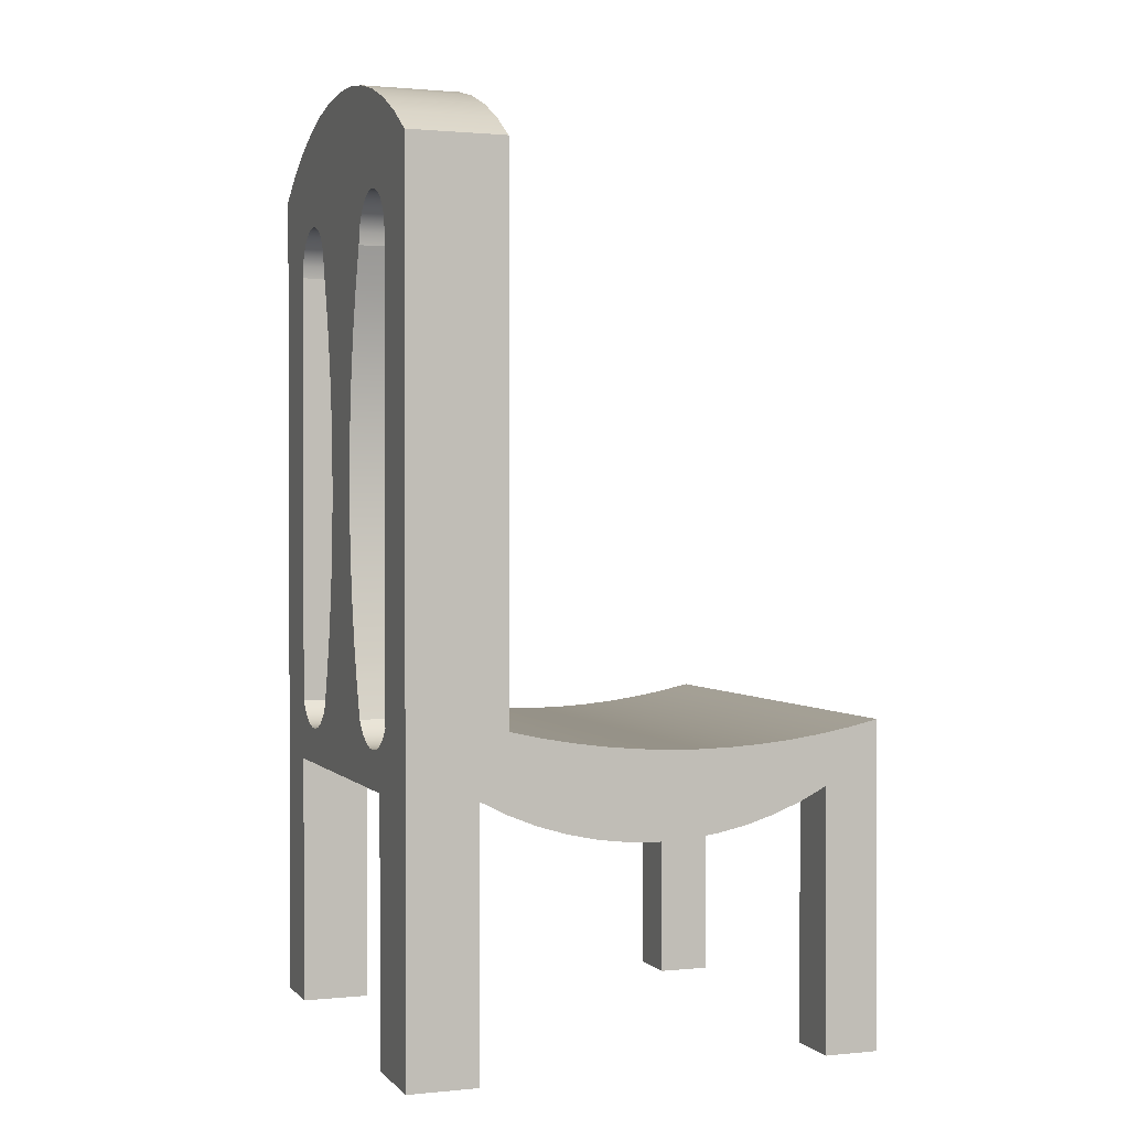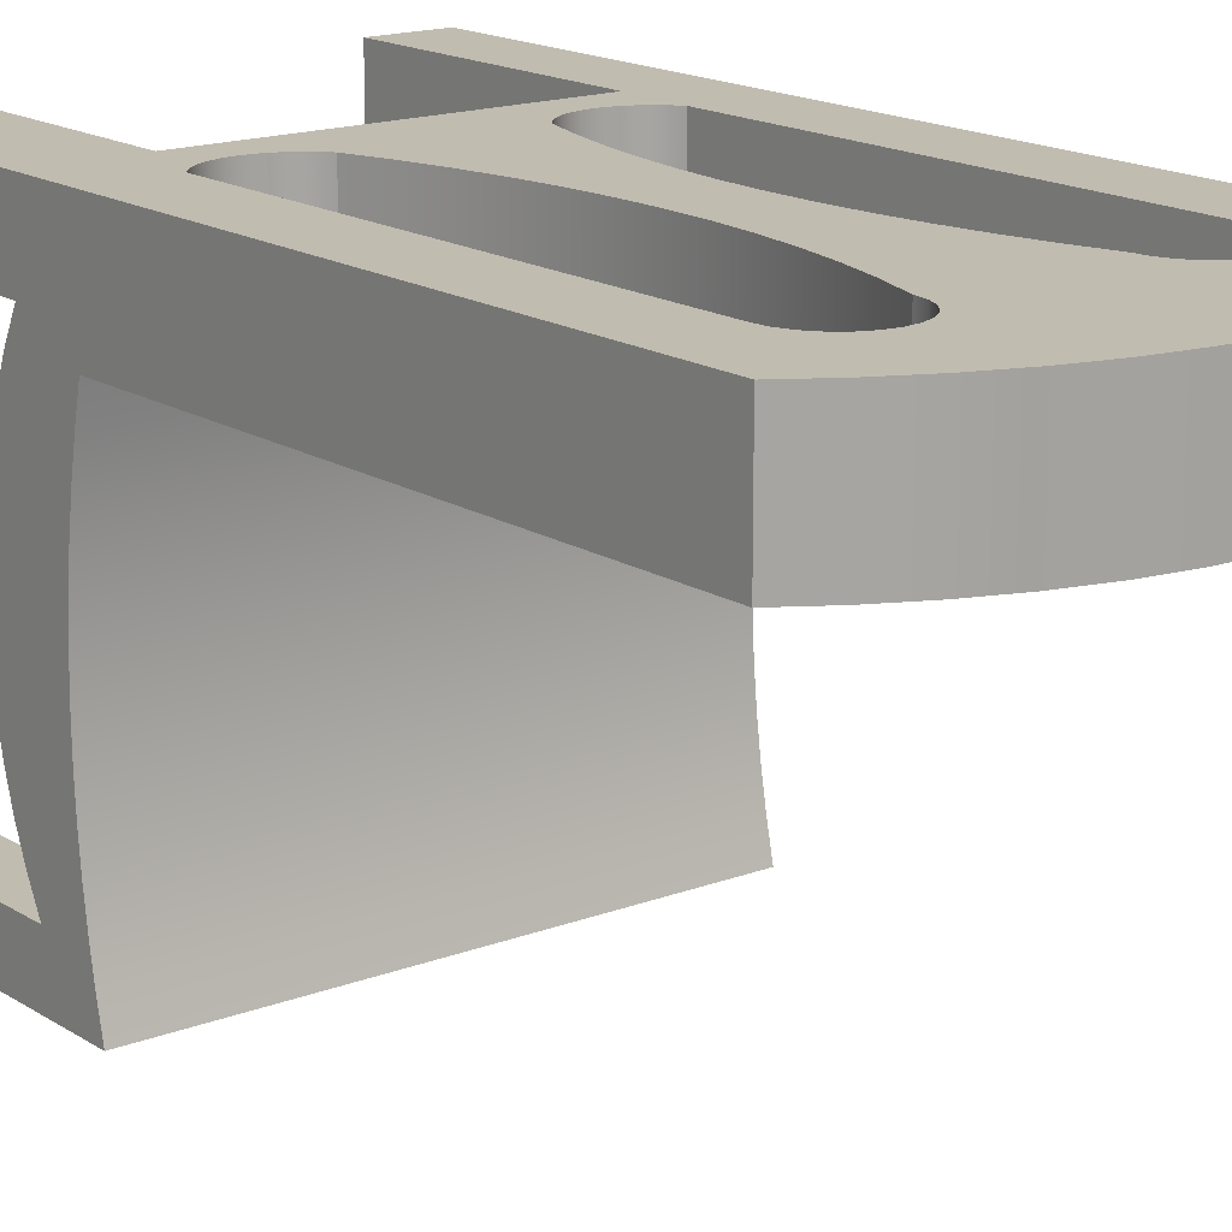
<metadata>
{"format":"obj","ext":"obj","renderer":"f3d","projection":"perspective","resolution":1024,"background":"white","views":[{"elev":1.2,"azim":70.2,"up":"+Y"},{"elev":16.5,"azim":141.9,"up":"+Z"}]}
</metadata>
<code>
v 0.1548 -0.422 -0.2646
v 0.2041 -0.422 -0.3118
v 0.2041 -0.422 -0.2646
v 0.1548 -0.422 -0.3118
v 0.2041 -0.1478 -0.2851
v 0.2041 -0.1961 -0.2646
v 0.1548 -0.1961 -0.3118
v 0.2041 -0.1419 -0.3118
v 0.1548 -0.1961 -0.2646
v -0.206 -0.1419 -0.3118
v 0.2041 -0.1527 -0.2581
v -0.206 -0.1478 -0.2851
v 0.2041 -0.2079 -0.2411
v -0.1551 -0.1961 -0.3118
v -0.206 -0.422 -0.2646
v 0.2041 -0.1565 -0.231
v -0.206 -0.1527 -0.2581
v -0.1551 -0.422 -0.3118
v -0.206 -0.422 -0.3118
v -0.206 -0.1961 -0.2646
v 0.2041 -0.2177 -0.2166
v -0.1551 -0.1961 -0.2646
v -0.206 -0.1565 -0.231
v 0.2041 -0.1592 -0.2038
v -0.206 -0.2066 -0.2407
v -0.1551 -0.422 -0.2646
v 0.2041 -0.2254 -0.1915
v -0.206 -0.2154 -0.2161
v -0.206 -0.1592 -0.2038
v 0.2041 -0.1608 -0.1765
v 0.2041 -0.2309 -0.1657
v -0.206 -0.2222 -0.1909
v -0.206 -0.1608 -0.1765
v 0.2041 -0.1614 -0.1491
v 0.2041 -0.2342 -0.1396
v -0.206 -0.2271 -0.1653
v -0.206 -0.1614 -0.1491
v 0.2041 -0.1608 -0.1218
v 0.2041 -0.2354 -0.1133
v -0.206 -0.2301 -0.1394
v -0.206 -0.1608 -0.1218
v 0.2041 -0.1592 -0.09447
v 0.2041 -0.2342 -0.08701
v -0.206 -0.2311 -0.1133
v -0.206 -0.1592 -0.09447
v 0.2041 -0.1565 -0.06724
v 0.2041 -0.2309 -0.0609
v -0.206 -0.2301 -0.08723
v -0.206 -0.1565 -0.06724
v 0.2041 -0.1527 -0.04015
v 0.2041 -0.2254 -0.03516
v -0.206 -0.2271 -0.0613
v -0.206 -0.1527 -0.04015
v 0.2041 -0.1478 -0.01322
v 0.2041 -0.2177 -0.009988
v -0.206 -0.2222 -0.03568
v -0.206 -0.1478 -0.01322
v 0.2041 -0.1419 0.01349
v 0.2041 -0.2079 0.01445
v -0.206 -0.2154 -0.01049
v 0.145 -0.1419 0.01349
v 0.2041 0.3269 0.09833
v -0.206 -0.1419 0.01349
v 0.06288 -0.1419 0.01349
v 0.145 0.2541 0.01349
v 0.2041 0.3269 0.01349
v 0.2041 -0.1961 0.03796
v -0.206 -0.2066 0.0141
v -0.1449 -0.1419 0.01349
v -0.06193 -0.1419 0.01349
v 0.068 -0.148 0.01349
v 0.145 -0.1419 0.09833
v 0.1734 0.3465 0.01349
v 0.2041 -0.422 0.03796
v -0.206 0.3269 0.01349
v -0.05261 -0.1102 0.01349
v 0.1399 -0.148 0.01349
v 0.06288 -0.1419 0.09833
v 0.1436 0.2648 0.01349
v 0.145 0.2541 0.09833
v 0.1399 -0.148 0.09833
v 0.1734 0.3465 0.09833
v -0.1752 0.3465 0.01349
v 0.2041 -0.422 0.09833
v 0.1271 -0.1961 0.03796
v -0.206 0.3269 0.09833
v -0.06695 -0.1484 0.01349
v -0.1449 0.2484 0.01349
v 0.05269 -0.1099 0.01349
v -0.06193 -0.1419 0.09833
v 0.07403 -0.1533 0.01349
v 0.068 -0.148 0.09833
v 0.05269 -0.1099 0.09833
v 0.1395 0.2747 0.01349
v 0.1271 -0.1961 0.09833
v 0.1409 0.3629 0.01349
v -0.1427 0.3629 0.01349
v 0.1271 -0.422 0.09833
v 0.1271 -0.422 0.03796
v -0.206 -0.1961 0.03796
v -0.1752 0.3465 0.09833
v -0.1399 -0.1484 0.01349
v -0.06695 -0.1484 0.09833
v -0.1435 0.2592 0.01349
v -0.1449 -0.1419 0.09833
v -0.04496 -0.07803 0.01349
v -0.05261 -0.1102 0.09833
v 0.1338 -0.1533 0.01349
v 0.07403 -0.1533 0.09833
v 0.1436 0.2648 0.09833
v 0.133 0.2832 0.01349
v 0.1338 -0.1533 0.09833
v 0.1409 0.3629 0.09833
v 0.1039 0.2952 0.09833
v 0.1039 0.2952 0.01349
v -0.1427 0.3629 0.09833
v -0.206 -0.422 0.09833
v -0.07297 -0.1539 0.01349
v -0.1393 0.2692 0.01349
v -0.1435 0.2592 0.09833
v -0.1449 0.2484 0.09833
v 0.04432 -0.07729 0.01349
v 0.04432 -0.07729 0.09833
v 0.08082 -0.1575 0.01349
v 0.08082 -0.1575 0.09833
v 0.1395 0.2747 0.09833
v 0.1245 0.2897 0.01349
v 0.1271 -0.1575 0.09833
v 0.1068 0.3758 0.01349
v -0.1086 0.3758 0.01349
v 0.09331 0.2938 0.09833
v 0.1146 0.2938 0.09833
v 0.1146 0.2938 0.01349
v 0.09331 0.2938 0.01349
v -0.1086 0.3758 0.09833
v -0.206 -0.422 0.03796
v -0.1467 -0.1961 0.09833
v -0.1338 -0.1539 0.01349
v -0.1399 -0.1484 0.09833
v -0.07297 -0.1539 0.09833
v -0.1327 0.2777 0.01349
v -0.1393 0.2692 0.09833
v -0.04496 -0.07803 0.09833
v -0.03898 -0.04553 0.01349
v 0.1271 -0.1575 0.01349
v 0.133 0.2832 0.09833
v 0.1245 0.2897 0.09833
v 0.1197 -0.1606 0.09833
v 0.1068 0.3758 0.09833
v -0.1034 0.2899 0.09833
v -0.1034 0.2899 0.01349
v -0.1467 -0.422 0.03796
v -0.1467 -0.422 0.09833
v -0.127 -0.1584 0.01349
v -0.1338 -0.1539 0.09833
v -0.07982 -0.1584 0.01349
v -0.1241 0.2843 0.01349
v -0.1327 0.2777 0.09833
v 0.03778 -0.04431 0.01349
v 0.03778 -0.04431 0.09833
v -0.03898 -0.04553 0.09833
v 0.08819 -0.1606 0.01349
v 0.08819 -0.1606 0.09833
v -0.07982 -0.1584 0.09833
v 0.1197 -0.1606 0.01349
v 0.1119 -0.1625 0.09833
v 0.07151 0.3851 0.01349
v -0.07333 0.3851 0.01349
v -0.07333 0.3851 0.09833
v -0.1141 0.2885 0.09833
v 0.08341 0.2897 0.09833
v -0.1141 0.2885 0.01349
v 0.08341 0.2897 0.01349
v 0.07151 0.3851 0.09833
v -0.1467 -0.1961 0.03796
v -0.127 -0.1584 0.09833
v -0.0347 -0.01275 0.01349
v 0.1119 -0.1625 0.01349
v -0.1241 0.2843 0.09833
v -0.09267 0.2885 0.09833
v -0.09267 0.2885 0.01349
v -0.1195 -0.1617 0.01349
v -0.1195 -0.1617 0.09833
v -0.08732 -0.1617 0.01349
v 0.03309 -0.01101 0.01349
v -0.0347 -0.01275 0.09833
v 0.09596 -0.1625 0.01349
v 0.09596 -0.1625 0.09833
v -0.08732 -0.1617 0.09833
v 0.1039 -0.1632 0.01349
v 0.1039 -0.1632 0.09833
v 0.0355 0.3907 0.01349
v -0.03731 0.3907 0.01349
v -0.03731 0.3907 0.09833
v 0.0355 0.3907 0.09833
v -0.08267 0.2843 0.09833
v -0.08267 0.2843 0.01349
v 0.0749 0.2832 0.09833
v -0.03212 0.02021 0.01349
v 0.03309 -0.01101 0.09833
v -0.1034 -0.1644 0.09833
v 0.0749 0.2832 0.01349
v -0.09525 -0.1637 0.01349
v -0.1116 -0.1637 0.09833
v 0.03027 0.0225 0.01349
v 0.03027 0.0225 0.09833
v -0.03212 0.02021 0.09833
v -0.09525 -0.1637 0.09833
v -0.000908 0.3926 0.01349
v -0.000908 0.3926 0.09833
v -0.07408 0.2777 0.09833
v -0.07408 0.2777 0.01349
v 0.06838 0.2747 0.01349
v -0.1116 -0.1637 0.01349
v -0.03126 0.05326 0.01349
v -0.1034 -0.1644 0.01349
v 0.06838 0.2747 0.09833
v 0.02933 0.05611 0.01349
v 0.02933 0.05611 0.09833
v -0.03126 0.05326 0.09833
v -0.06749 0.2692 0.09833
v -0.06749 0.2692 0.01349
v 0.06428 0.2648 0.01349
v -0.03212 0.0863 0.01349
v 0.06428 0.2648 0.09833
v 0.03027 0.08973 0.01349
v 0.03027 0.08973 0.09833
v -0.03212 0.0863 0.09833
v -0.06334 0.2592 0.09833
v -0.06334 0.2592 0.01349
v 0.06288 0.2541 0.01349
v -0.0347 0.1193 0.01349
v 0.06288 0.2541 0.09833
v 0.03309 0.1232 0.01349
v 0.03309 0.1232 0.09833
v -0.0347 0.1193 0.09833
v -0.06193 0.2484 0.09833
v -0.06193 0.2484 0.01349
v 0.05269 0.2221 0.01349
v -0.03898 0.152 0.01349
v 0.05269 0.2221 0.09833
v 0.03778 0.1565 0.01349
v -0.03898 0.152 0.09833
v -0.05261 0.2167 0.09833
v -0.05261 0.2167 0.01349
v 0.04432 0.1895 0.01349
v -0.04496 0.1845 0.01349
v 0.03778 0.1565 0.09833
v 0.04432 0.1895 0.09833
v -0.04496 0.1845 0.09833
v 0.1543 -0.1961 -0.2646
g mesh1_mesh1-geometry
f 1 2 3
f 2 1 4
f 2 5 3
f 3 5 2
f 6 1 3
f 1 7 4
f 7 2 4
f 4 2 7
f 5 2 8
f 8 2 5
f 3 5 6
f 6 5 3
f 1 6 9
f 7 1 9
f 2 7 8
f 8 7 2
f 10 5 8
f 8 5 10
f 11 6 5
f 5 6 11
f 8 7 10
f 10 7 8
f 5 10 12
f 12 10 5
f 6 11 13
f 13 11 6
f 12 11 5
f 5 11 12
f 14 10 7
f 7 10 14
f 10 15 12
f 12 15 10
f 13 11 16
f 16 11 13
f 11 12 17
f 17 12 11
f 18 10 14
f 14 10 18
f 15 10 19
f 19 10 15
f 12 15 20
f 20 15 12
f 17 16 11
f 11 16 17
f 13 16 21
f 21 16 13
f 12 20 17
f 17 20 12
f 10 18 19
f 19 18 10
f 22 18 14
f 18 15 19
f 15 22 20
f 16 17 23
f 23 17 16
f 21 16 24
f 24 16 21
f 17 20 25
f 25 20 17
f 18 22 26
f 15 18 26
f 22 15 26
f 17 25 23
f 23 25 17
f 23 24 16
f 16 24 23
f 21 24 27
f 27 24 21
f 23 25 28
f 28 25 23
f 24 23 29
f 29 23 24
f 27 24 30
f 30 24 27
f 23 28 29
f 29 28 23
f 29 30 24
f 24 30 29
f 27 30 31
f 31 30 27
f 29 28 32
f 32 28 29
f 30 29 33
f 33 29 30
f 31 30 34
f 34 30 31
f 29 32 33
f 33 32 29
f 33 34 30
f 30 34 33
f 31 34 35
f 35 34 31
f 33 32 36
f 36 32 33
f 34 33 37
f 37 33 34
f 35 34 38
f 38 34 35
f 33 36 37
f 37 36 33
f 37 38 34
f 34 38 37
f 35 38 39
f 39 38 35
f 37 36 40
f 40 36 37
f 38 37 41
f 41 37 38
f 39 38 42
f 42 38 39
f 37 40 41
f 41 40 37
f 41 42 38
f 38 42 41
f 39 42 43
f 43 42 39
f 41 40 44
f 44 40 41
f 42 41 45
f 45 41 42
f 43 42 46
f 46 42 43
f 41 44 45
f 45 44 41
f 45 46 42
f 42 46 45
f 43 46 47
f 47 46 43
f 45 44 48
f 48 44 45
f 46 45 49
f 49 45 46
f 47 46 50
f 50 46 47
f 45 48 49
f 49 48 45
f 49 50 46
f 46 50 49
f 47 50 51
f 51 50 47
f 49 48 52
f 52 48 49
f 50 49 53
f 53 49 50
f 51 50 54
f 54 50 51
f 49 52 53
f 53 52 49
f 53 54 50
f 50 54 53
f 51 54 55
f 55 54 51
f 53 52 56
f 56 52 53
f 54 53 57
f 57 53 54
f 55 54 58
f 58 54 55
f 53 56 57
f 57 56 53
f 57 58 54
f 54 58 57
f 55 58 59
f 59 58 55
f 57 56 60
f 60 56 57
f 58 57 61
f 61 57 58
f 58 62 59
f 59 62 58
f 57 60 63
f 63 60 57
f 61 57 64
f 64 57 61
f 65 58 61
f 61 58 65
f 62 58 66
f 66 58 62
f 59 62 67
f 67 62 59
f 63 60 68
f 68 60 63
f 69 57 63
f 63 57 69
f 64 57 70
f 70 57 64
f 71 61 64
f 64 61 71
f 58 65 66
f 66 65 58
f 72 65 61
f 61 65 72
f 73 62 66
f 67 62 74
f 74 62 67
f 63 68 75
f 75 68 63
f 70 57 69
f 69 57 70
f 75 69 63
f 63 69 75
f 76 64 70
f 70 64 76
f 71 77 61
f 61 77 71
f 78 71 64
f 64 71 78
f 66 65 79
f 79 65 66
f 65 72 80
f 80 72 65
f 61 81 72
f 72 81 61
f 62 73 82
f 66 83 73
f 73 83 66
f 74 62 84
f 84 62 74
f 74 85 67
f 75 68 86
f 86 68 75
f 69 87 70
f 70 87 69
f 69 75 88
f 88 75 69
f 64 76 89
f 89 76 64
f 90 76 70
f 70 76 90
f 91 77 71
f 71 77 91
f 81 61 77
f 77 61 81
f 71 78 92
f 92 78 71
f 64 93 78
f 78 93 64
f 80 79 65
f 66 79 94
f 94 79 66
f 72 62 80
f 80 62 72
f 95 72 81
f 81 72 95
f 96 82 73
f 86 62 82
f 82 62 86
f 66 75 83
f 83 75 66
f 73 83 97
f 97 83 73
f 62 98 84
f 84 98 62
f 98 74 84
f 85 74 99
f 86 68 100
f 100 68 86
f 101 75 86
f 102 87 69
f 69 87 102
f 103 70 87
f 87 70 103
f 88 75 104
f 104 75 88
f 88 105 69
f 89 76 106
f 106 76 89
f 93 64 89
f 89 64 93
f 76 90 107
f 107 90 76
f 70 103 90
f 90 103 70
f 91 108 77
f 77 108 91
f 71 109 91
f 91 109 71
f 108 81 77
f 77 81 108
f 90 92 78
f 78 92 90
f 109 71 92
f 92 71 109
f 90 78 93
f 93 78 90
f 79 80 110
f 110 94 79
f 66 94 111
f 111 94 66
f 98 62 72
f 72 62 98
f 80 62 110
f 110 62 80
f 98 72 95
f 95 72 98
f 95 81 112
f 112 81 95
f 82 96 113
f 73 97 96
f 96 97 73
f 86 114 62
f 62 114 86
f 86 82 101
f 101 82 86
f 66 115 75
f 75 115 66
f 75 101 83
f 83 116 97
f 74 98 99
f 98 85 99
f 86 100 117
f 117 100 86
f 102 118 87
f 87 118 102
f 105 102 69
f 69 102 105
f 118 103 87
f 87 103 118
f 104 75 119
f 119 75 104
f 120 88 104
f 105 88 121
f 107 106 76
f 76 106 107
f 89 106 122
f 122 106 89
f 89 123 93
f 93 123 89
f 90 93 107
f 107 93 90
f 103 92 90
f 90 92 103
f 124 108 91
f 91 108 124
f 125 91 109
f 109 91 125
f 81 108 112
f 112 108 81
f 103 109 92
f 92 109 103
f 94 110 126
f 126 111 94
f 66 111 127
f 127 111 66
f 110 62 126
f 126 62 110
f 85 98 95
f 95 112 128
f 128 112 95
f 129 113 96
f 101 82 113
f 113 82 101
f 96 97 130
f 130 97 96
f 86 131 114
f 114 131 86
f 132 62 114
f 114 62 132
f 66 133 115
f 115 133 66
f 134 75 115
f 115 75 134
f 116 83 101
f 135 97 116
f 117 100 136
f 136 100 117
f 117 137 86
f 86 137 117
f 138 118 102
f 102 118 138
f 102 105 139
f 139 105 102
f 103 118 140
f 140 118 103
f 119 75 141
f 141 75 119
f 142 104 119
f 88 120 121
f 104 142 120
f 86 105 121
f 121 105 86
f 106 107 143
f 143 107 106
f 122 106 144
f 144 106 122
f 123 89 122
f 122 89 123
f 143 93 123
f 123 93 143
f 107 93 143
f 143 93 107
f 124 145 108
f 108 145 124
f 91 125 124
f 124 125 91
f 140 125 109
f 109 125 140
f 145 112 108
f 108 112 145
f 140 109 103
f 103 109 140
f 111 126 146
f 111 147 127
f 66 127 133
f 133 127 66
f 126 62 146
f 146 62 126
f 112 145 128
f 128 145 112
f 95 128 148
f 148 128 95
f 113 129 149
f 96 130 129
f 129 130 96
f 101 113 116
f 116 113 101
f 97 135 130
f 86 150 131
f 131 150 86
f 131 115 114
f 147 62 132
f 132 62 147
f 114 133 132
f 133 114 115
f 151 75 134
f 134 75 151
f 115 131 134
f 116 149 135
f 135 149 116
f 100 152 136
f 152 117 136
f 137 117 153
f 153 117 137
f 86 137 105
f 105 137 86
f 154 118 138
f 138 118 154
f 102 155 138
f 138 155 102
f 105 137 139
f 139 137 105
f 155 102 139
f 139 102 155
f 156 140 118
f 118 140 156
f 141 75 157
f 157 75 141
f 158 119 141
f 119 158 142
f 86 121 120
f 120 121 86
f 86 120 142
f 142 120 86
f 143 144 106
f 106 144 143
f 122 144 159
f 159 144 122
f 122 160 123
f 123 160 122
f 143 123 161
f 161 123 143
f 162 145 124
f 124 145 162
f 163 124 125
f 125 124 163
f 164 125 140
f 140 125 164
f 147 111 146
f 132 127 147
f 127 132 133
f 146 62 147
f 147 62 146
f 165 128 145
f 145 128 165
f 128 165 148
f 148 165 128
f 95 148 166
f 166 148 95
f 167 149 129
f 116 113 149
f 149 113 116
f 129 130 168
f 168 130 129
f 169 130 135
f 86 170 150
f 150 170 86
f 150 171 131
f 131 171 150
f 172 75 151
f 151 75 172
f 173 151 134
f 134 151 173
f 171 134 131
f 135 149 174
f 174 149 135
f 152 100 175
f 117 152 153
f 152 137 153
f 154 156 118
f 118 156 154
f 138 176 154
f 154 176 138
f 176 138 155
f 155 138 176
f 139 137 155
f 155 137 139
f 140 156 164
f 164 156 140
f 157 75 172
f 172 75 157
f 157 158 141
f 86 142 158
f 158 142 86
f 144 143 161
f 161 143 144
f 159 144 177
f 177 144 159
f 160 122 159
f 159 122 160
f 161 123 160
f 160 123 161
f 162 165 145
f 145 165 162
f 124 163 162
f 162 163 124
f 164 163 125
f 125 163 164
f 178 148 165
f 165 148 178
f 148 178 166
f 166 178 148
f 95 166 137
f 137 166 95
f 149 167 174
f 129 168 167
f 167 168 129
f 130 169 168
f 135 174 169
f 169 174 135
f 86 179 170
f 170 179 86
f 170 151 150
f 180 171 150
f 150 171 180
f 151 170 172
f 173 181 151
f 151 181 173
f 134 171 173
f 137 152 175
f 182 156 154
f 154 156 182
f 183 154 176
f 176 154 183
f 155 137 176
f 176 137 155
f 184 164 156
f 156 164 184
f 172 179 157
f 158 157 179
f 86 158 179
f 179 158 86
f 161 177 144
f 144 177 161
f 159 177 185
f 185 177 159
f 185 160 159
f 159 160 185
f 161 160 186
f 186 160 161
f 187 165 162
f 162 165 187
f 188 162 163
f 163 162 188
f 189 163 164
f 164 163 189
f 187 178 165
f 165 178 187
f 190 166 178
f 178 166 190
f 137 166 191
f 191 166 137
f 192 174 167
f 167 168 193
f 193 168 167
f 194 168 169
f 169 174 195
f 195 174 169
f 179 172 170
f 181 150 151
f 196 171 180
f 180 171 196
f 150 181 180
f 173 197 181
f 181 197 173
f 198 173 171
f 182 184 156
f 156 184 182
f 154 183 182
f 182 183 154
f 176 137 183
f 183 137 176
f 164 184 189
f 189 184 164
f 177 161 186
f 186 161 177
f 185 177 199
f 199 177 185
f 160 185 200
f 200 185 160
f 186 160 200
f 200 160 186
f 162 188 187
f 187 188 162
f 189 188 163
f 163 188 189
f 178 187 190
f 190 187 178
f 166 190 191
f 191 190 166
f 137 191 201
f 201 191 137
f 174 192 195
f 167 193 192
f 192 193 167
f 168 194 193
f 169 195 194
f 194 195 169
f 196 198 171
f 171 198 196
f 180 197 196
f 197 180 181
f 202 197 173
f 173 197 202
f 173 198 202
f 182 203 184
f 184 203 182
f 204 182 183
f 183 182 204
f 183 137 204
f 204 137 183
f 203 189 184
f 184 189 203
f 186 199 177
f 177 199 186
f 185 199 205
f 205 199 185
f 185 206 200
f 200 206 185
f 186 200 207
f 207 200 186
f 191 187 188
f 188 187 191
f 189 191 188
f 188 191 189
f 187 191 190
f 190 191 187
f 201 191 208
f 208 191 201
f 204 137 201
f 201 137 204
f 209 195 192
f 192 193 209
f 209 193 192
f 210 193 194
f 194 195 210
f 210 195 194
f 211 198 196
f 196 198 211
f 212 196 197
f 202 212 197
f 197 212 202
f 198 213 202
f 214 203 182
f 182 203 214
f 182 204 214
f 214 204 182
f 189 203 208
f 208 203 189
f 199 186 207
f 207 186 199
f 205 199 215
f 215 199 205
f 206 185 205
f 205 185 206
f 207 200 206
f 206 200 207
f 191 189 208
f 208 189 191
f 208 216 201
f 201 216 208
f 201 214 204
f 204 214 201
f 195 209 210
f 193 210 209
f 211 217 198
f 198 217 211
f 196 212 211
f 213 212 202
f 202 212 213
f 213 198 217
f 203 214 216
f 216 214 203
f 216 208 203
f 203 208 216
f 207 215 199
f 199 215 207
f 205 215 218
f 218 215 205
f 205 219 206
f 206 219 205
f 207 206 220
f 220 206 207
f 214 201 216
f 216 201 214
f 221 217 211
f 211 217 221
f 212 221 211
f 213 222 212
f 212 222 213
f 217 223 213
f 215 207 220
f 220 207 215
f 218 215 224
f 224 215 218
f 219 205 218
f 218 205 219
f 220 206 219
f 219 206 220
f 221 225 217
f 217 225 221
f 221 212 222
f 223 222 213
f 213 222 223
f 223 217 225
f 220 224 215
f 215 224 220
f 218 224 226
f 226 224 218
f 218 227 219
f 219 227 218
f 220 219 228
f 228 219 220
f 229 225 221
f 221 225 229
f 222 229 221
f 223 230 222
f 222 230 223
f 225 231 223
f 224 220 228
f 228 220 224
f 226 224 232
f 232 224 226
f 227 218 226
f 226 218 227
f 228 219 227
f 227 219 228
f 229 233 225
f 225 233 229
f 229 222 230
f 231 230 223
f 223 230 231
f 231 225 233
f 228 232 224
f 224 232 228
f 226 232 234
f 234 232 226
f 226 235 227
f 227 235 226
f 228 227 236
f 236 227 228
f 237 233 229
f 229 233 237
f 230 237 229
f 231 238 230
f 230 238 231
f 233 239 231
f 231 239 233
f 232 228 236
f 236 228 232
f 234 232 240
f 240 232 234
f 235 226 234
f 234 226 235
f 236 227 235
f 235 227 236
f 237 241 233
f 233 241 237
f 237 230 238
f 239 238 231
f 231 238 239
f 239 233 241
f 241 233 239
f 236 240 232
f 232 240 236
f 234 240 242
f 242 240 234
f 242 235 234
f 234 235 242
f 236 235 243
f 243 235 236
f 244 241 237
f 237 241 244
f 238 244 237
f 237 244 238
f 239 245 238
f 238 245 239
f 241 246 239
f 239 246 241
f 240 236 243
f 243 236 240
f 242 240 247
f 247 240 242
f 235 242 248
f 248 242 235
f 243 235 248
f 248 235 243
f 244 249 241
f 241 249 244
f 244 238 245
f 245 238 244
f 246 245 239
f 239 245 246
f 246 241 249
f 249 241 246
f 243 247 240
f 240 247 243
f 242 247 246
f 246 247 242
f 242 249 248
f 248 249 242
f 243 248 250
f 250 248 243
f 250 249 244
f 244 249 250
f 245 250 244
f 244 250 245
f 246 247 245
f 245 247 246
f 249 242 246
f 246 242 249
f 247 243 250
f 250 243 247
f 250 248 249
f 249 248 250
f 250 245 247
f 247 245 250
g mesh1_mesh1-geometry
f 3 2 1
f 4 1 2
f 3 1 6
f 4 7 1
f 9 6 1
f 9 1 7
f 14 18 22
f 19 15 18
f 20 22 15
f 26 22 18
f 26 18 15
f 26 15 22
f 66 62 73
f 82 73 62
f 67 85 74
f 65 79 80
f 73 82 96
f 84 74 98
f 99 74 85
f 86 75 101
f 69 105 88
f 110 80 79
f 79 94 110
f 113 96 82
f 83 101 75
f 97 116 83
f 99 98 74
f 99 85 98
f 104 88 120
f 121 88 105
f 126 110 94
f 94 111 126
f 95 98 85
f 96 113 129
f 101 83 116
f 116 97 135
f 119 104 142
f 121 120 88
f 120 142 104
f 146 126 111
f 127 147 111
f 149 129 113
f 130 135 97
f 114 115 131
f 132 133 114
f 115 114 133
f 134 131 115
f 136 152 100
f 136 117 152
f 141 119 158
f 142 158 119
f 146 111 147
f 147 127 132
f 133 132 127
f 129 149 167
f 135 130 169
f 131 134 171
f 175 100 152
f 153 152 117
f 153 137 152
f 141 158 157
f 174 167 149
f 168 169 130
f 150 151 170
f 172 170 151
f 173 171 134
f 175 152 137
f 157 179 172
f 179 157 158
f 167 174 192
f 169 168 194
f 170 172 179
f 151 150 181
f 180 181 150
f 171 173 198
f 195 192 174
f 193 194 168
f 196 197 180
f 181 180 197
f 202 198 173
f 192 195 209
f 194 193 210
f 197 196 212
f 202 213 198
f 210 209 195
f 209 210 193
f 211 212 196
f 217 198 213
f 211 221 212
f 213 223 217
f 222 212 221
f 225 217 223
f 221 229 222
f 223 231 225
f 230 222 229
f 233 225 231
f 229 237 230
f 238 230 237
g mesh2_mesh2-geometry
l 9 251

</code>
